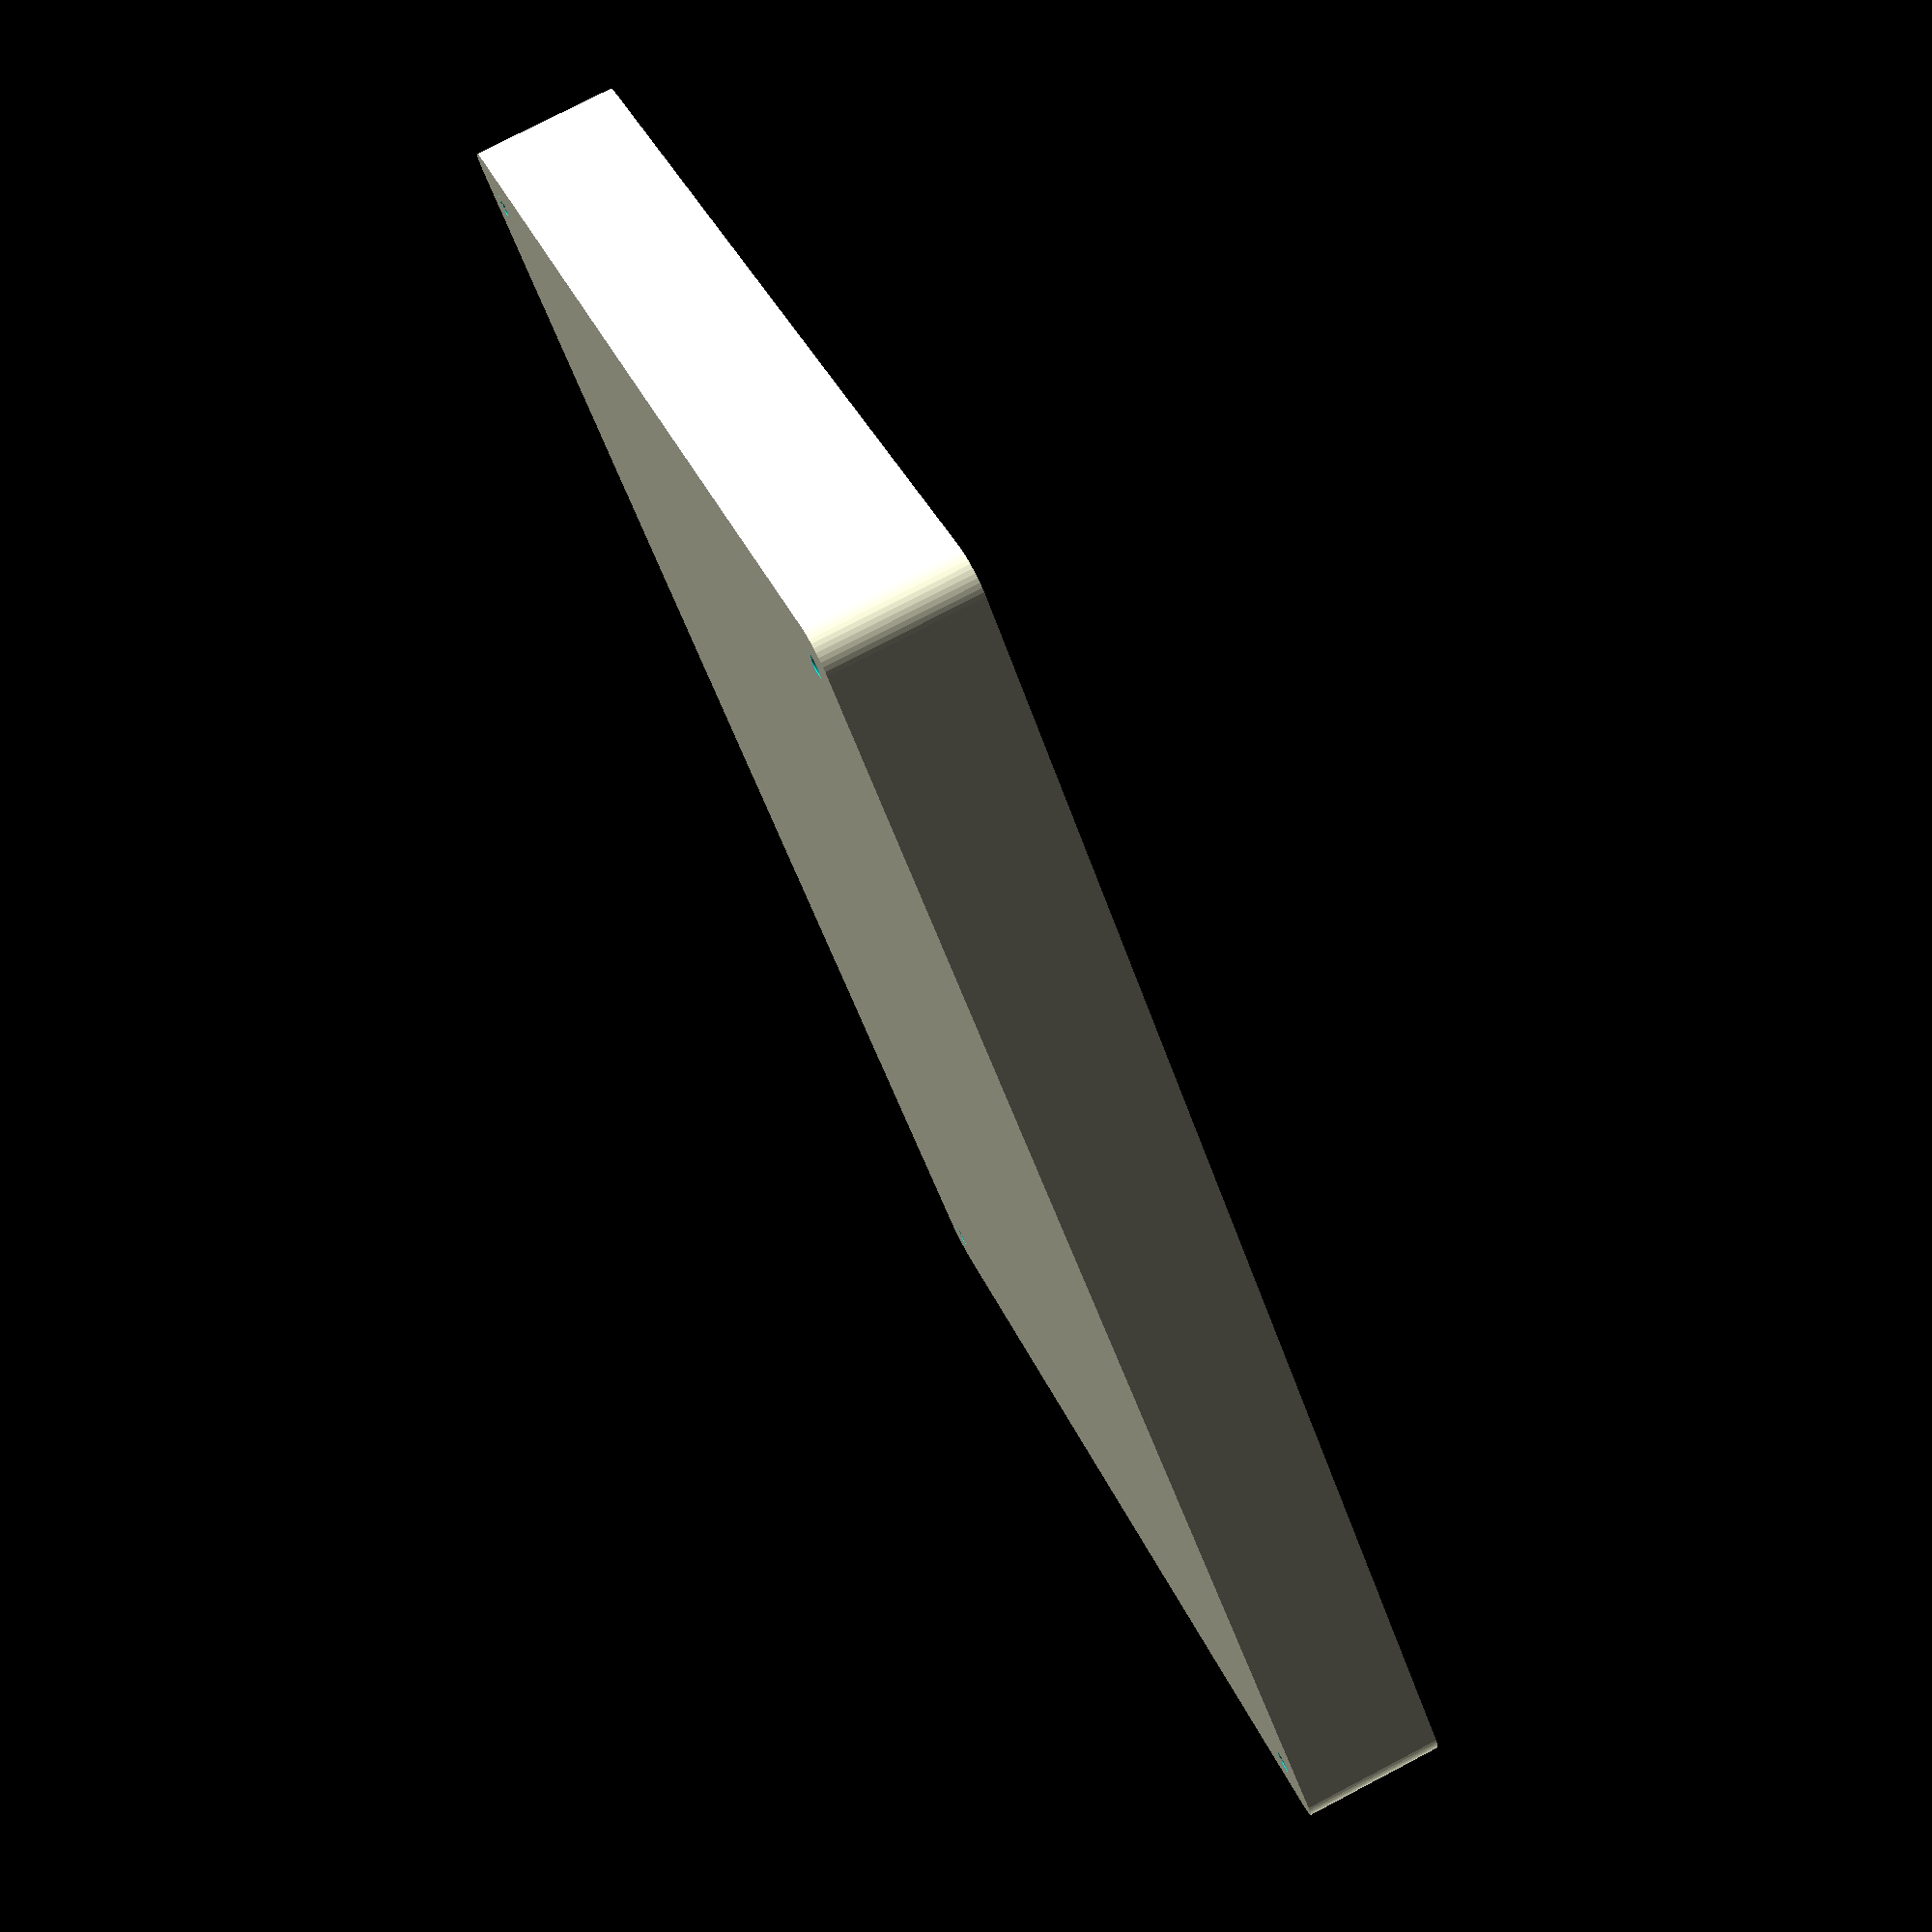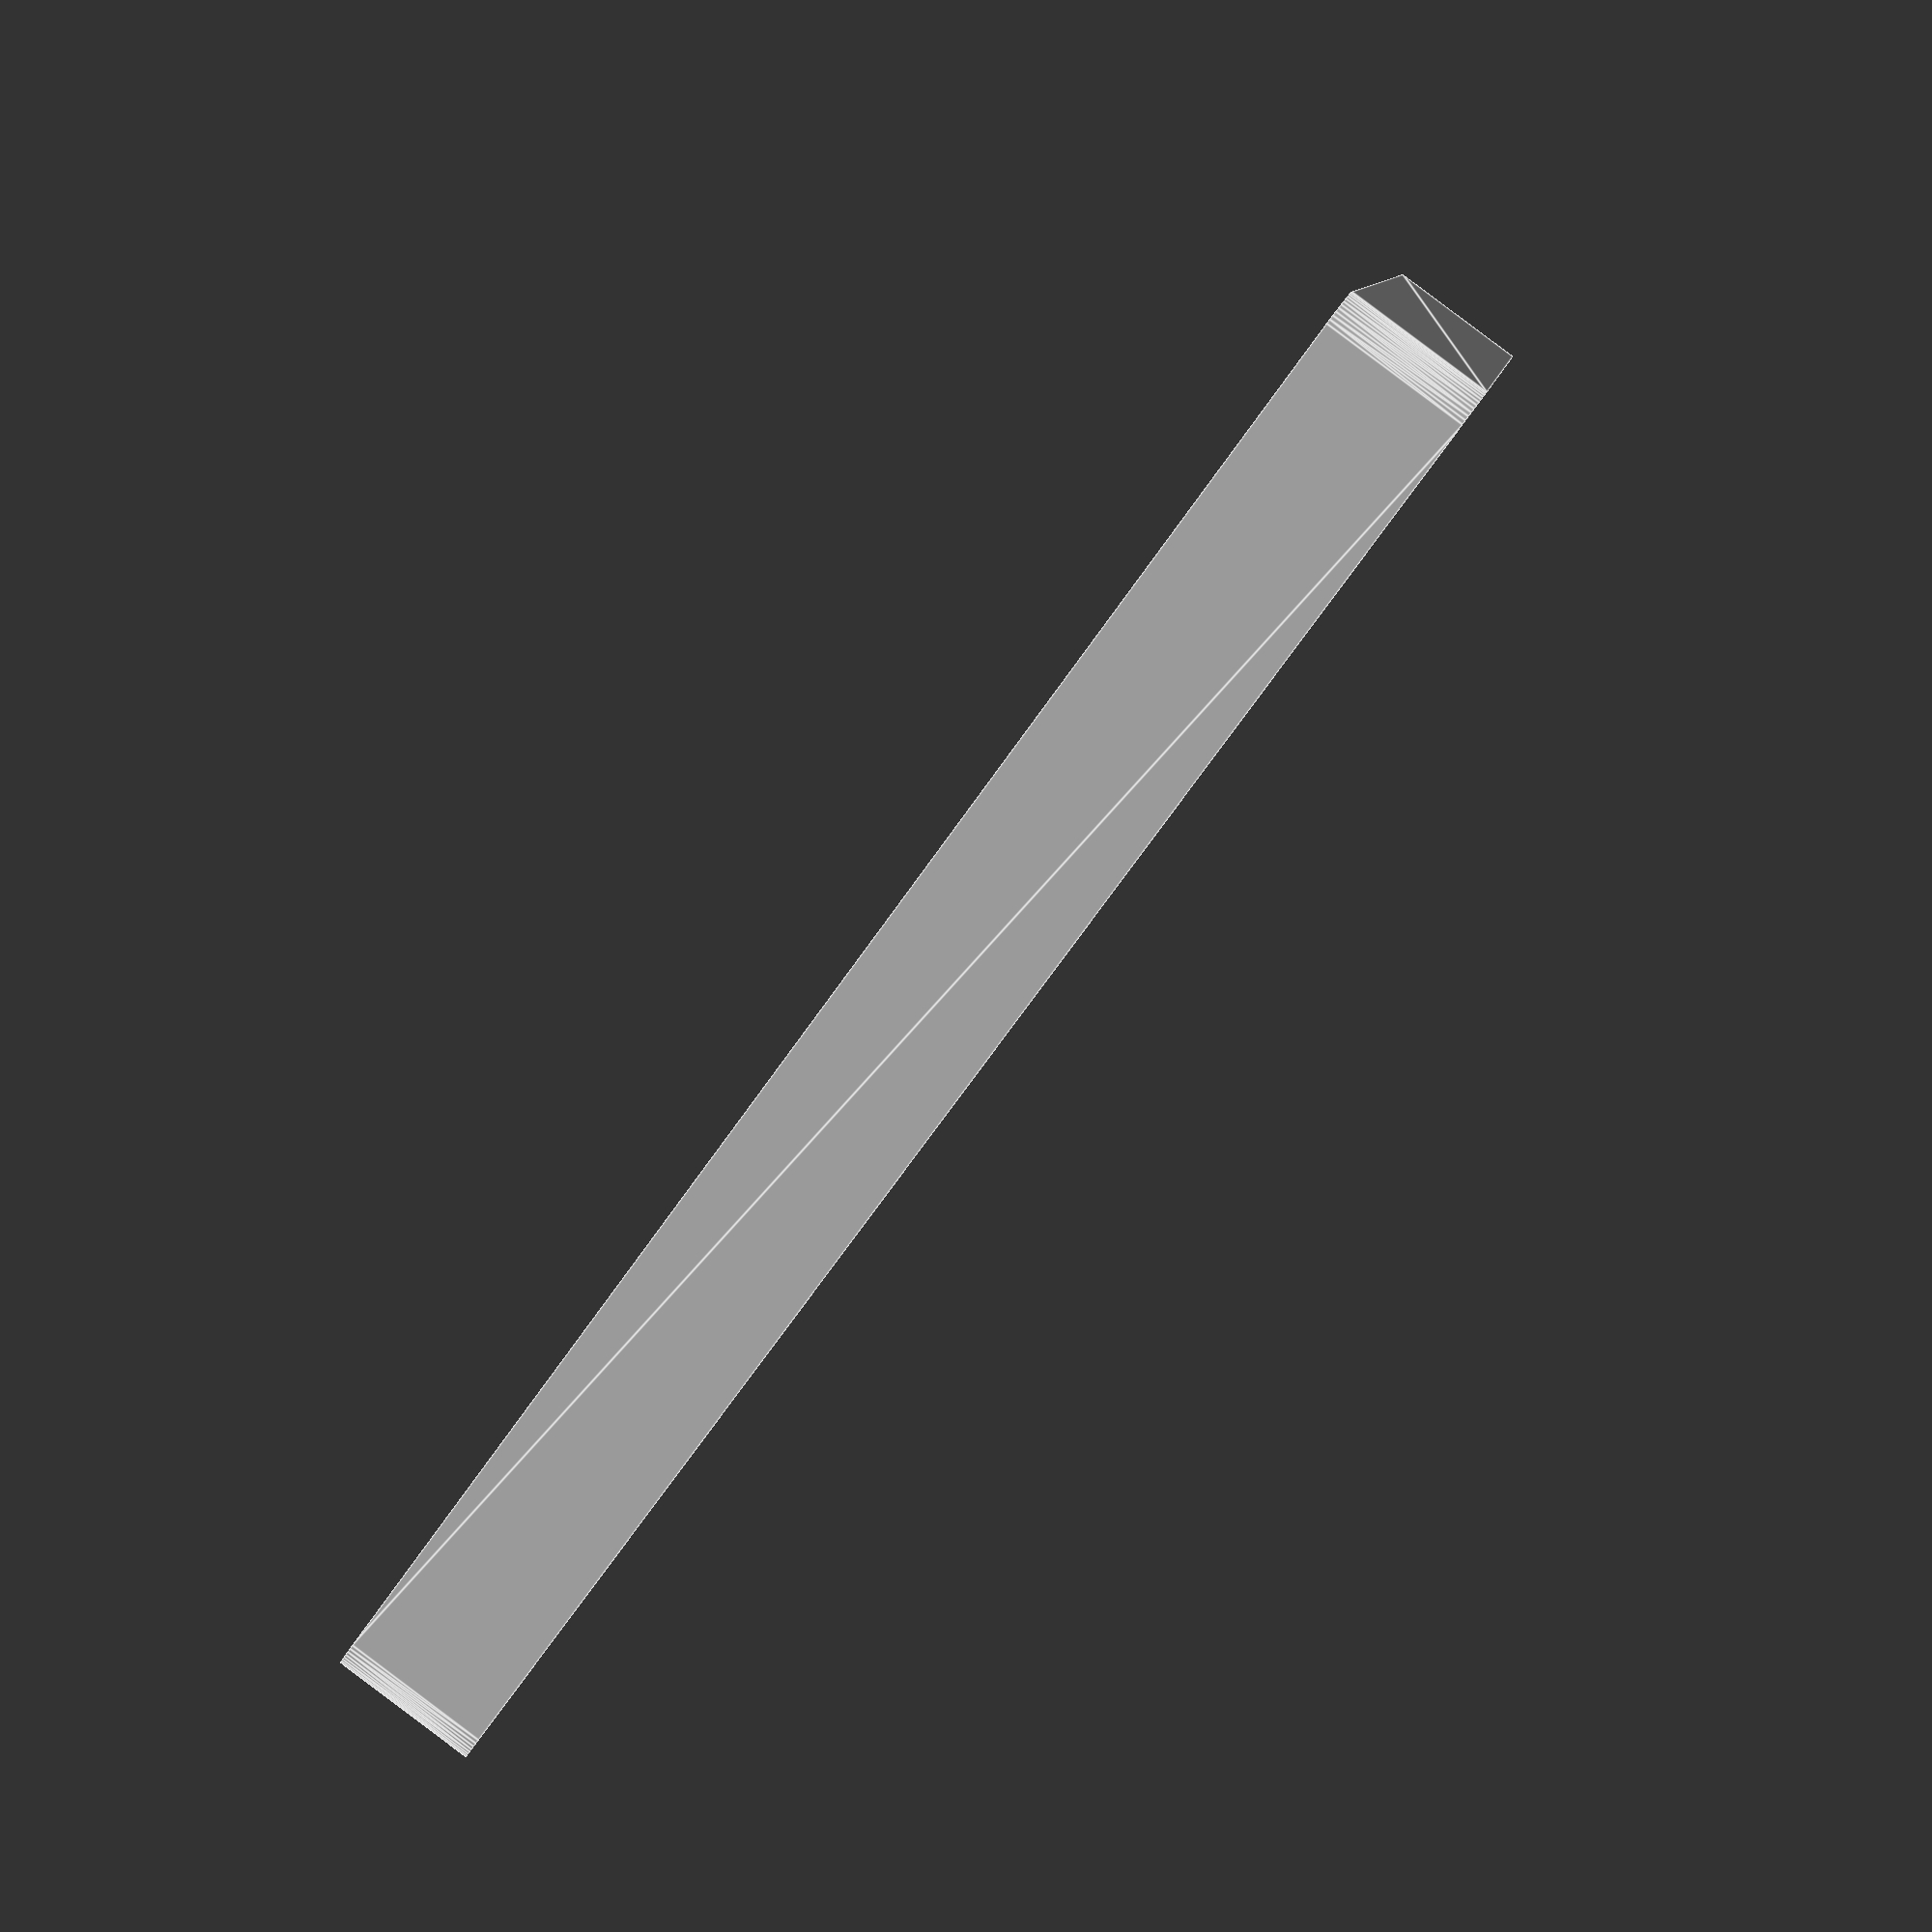
<openscad>
$fn = 50;


difference() {
	union() {
		hull() {
			translate(v = [-107.5000000000, 70.0000000000, 0]) {
				cylinder(h = 21, r = 5);
			}
			translate(v = [107.5000000000, 70.0000000000, 0]) {
				cylinder(h = 21, r = 5);
			}
			translate(v = [-107.5000000000, -70.0000000000, 0]) {
				cylinder(h = 21, r = 5);
			}
			translate(v = [107.5000000000, -70.0000000000, 0]) {
				cylinder(h = 21, r = 5);
			}
		}
	}
	union() {
		translate(v = [-105.0000000000, -67.5000000000, 2]) {
			rotate(a = [0, 0, 0]) {
				difference() {
					union() {
						translate(v = [0, 0, -2.0000000000]) {
							cylinder(h = 2, r = 1.5000000000);
						}
						translate(v = [0, 0, -1.9000000000]) {
							cylinder(h = 1.9000000000, r1 = 1.8000000000, r2 = 3.6000000000);
						}
						cylinder(h = 250, r = 3.6000000000);
						translate(v = [0, 0, -2.0000000000]) {
							cylinder(h = 2, r = 1.8000000000);
						}
						translate(v = [0, 0, -2.0000000000]) {
							cylinder(h = 2, r = 1.5000000000);
						}
					}
					union();
				}
			}
		}
		translate(v = [105.0000000000, -67.5000000000, 2]) {
			rotate(a = [0, 0, 0]) {
				difference() {
					union() {
						translate(v = [0, 0, -2.0000000000]) {
							cylinder(h = 2, r = 1.5000000000);
						}
						translate(v = [0, 0, -1.9000000000]) {
							cylinder(h = 1.9000000000, r1 = 1.8000000000, r2 = 3.6000000000);
						}
						cylinder(h = 250, r = 3.6000000000);
						translate(v = [0, 0, -2.0000000000]) {
							cylinder(h = 2, r = 1.8000000000);
						}
						translate(v = [0, 0, -2.0000000000]) {
							cylinder(h = 2, r = 1.5000000000);
						}
					}
					union();
				}
			}
		}
		translate(v = [-105.0000000000, 67.5000000000, 2]) {
			rotate(a = [0, 0, 0]) {
				difference() {
					union() {
						translate(v = [0, 0, -2.0000000000]) {
							cylinder(h = 2, r = 1.5000000000);
						}
						translate(v = [0, 0, -1.9000000000]) {
							cylinder(h = 1.9000000000, r1 = 1.8000000000, r2 = 3.6000000000);
						}
						cylinder(h = 250, r = 3.6000000000);
						translate(v = [0, 0, -2.0000000000]) {
							cylinder(h = 2, r = 1.8000000000);
						}
						translate(v = [0, 0, -2.0000000000]) {
							cylinder(h = 2, r = 1.5000000000);
						}
					}
					union();
				}
			}
		}
		translate(v = [105.0000000000, 67.5000000000, 2]) {
			rotate(a = [0, 0, 0]) {
				difference() {
					union() {
						translate(v = [0, 0, -2.0000000000]) {
							cylinder(h = 2, r = 1.5000000000);
						}
						translate(v = [0, 0, -1.9000000000]) {
							cylinder(h = 1.9000000000, r1 = 1.8000000000, r2 = 3.6000000000);
						}
						cylinder(h = 250, r = 3.6000000000);
						translate(v = [0, 0, -2.0000000000]) {
							cylinder(h = 2, r = 1.8000000000);
						}
						translate(v = [0, 0, -2.0000000000]) {
							cylinder(h = 2, r = 1.5000000000);
						}
					}
					union();
				}
			}
		}
		translate(v = [0, 0, 2]) {
			hull() {
				union() {
					translate(v = [-107.0000000000, 69.5000000000, 4]) {
						cylinder(h = 58, r = 4);
					}
					translate(v = [-107.0000000000, 69.5000000000, 4]) {
						sphere(r = 4);
					}
					translate(v = [-107.0000000000, 69.5000000000, 62]) {
						sphere(r = 4);
					}
				}
				union() {
					translate(v = [107.0000000000, 69.5000000000, 4]) {
						cylinder(h = 58, r = 4);
					}
					translate(v = [107.0000000000, 69.5000000000, 4]) {
						sphere(r = 4);
					}
					translate(v = [107.0000000000, 69.5000000000, 62]) {
						sphere(r = 4);
					}
				}
				union() {
					translate(v = [-107.0000000000, -69.5000000000, 4]) {
						cylinder(h = 58, r = 4);
					}
					translate(v = [-107.0000000000, -69.5000000000, 4]) {
						sphere(r = 4);
					}
					translate(v = [-107.0000000000, -69.5000000000, 62]) {
						sphere(r = 4);
					}
				}
				union() {
					translate(v = [107.0000000000, -69.5000000000, 4]) {
						cylinder(h = 58, r = 4);
					}
					translate(v = [107.0000000000, -69.5000000000, 4]) {
						sphere(r = 4);
					}
					translate(v = [107.0000000000, -69.5000000000, 62]) {
						sphere(r = 4);
					}
				}
			}
		}
	}
}
</openscad>
<views>
elev=101.3 azim=311.4 roll=297.5 proj=p view=wireframe
elev=91.4 azim=12.9 roll=53.2 proj=p view=edges
</views>
